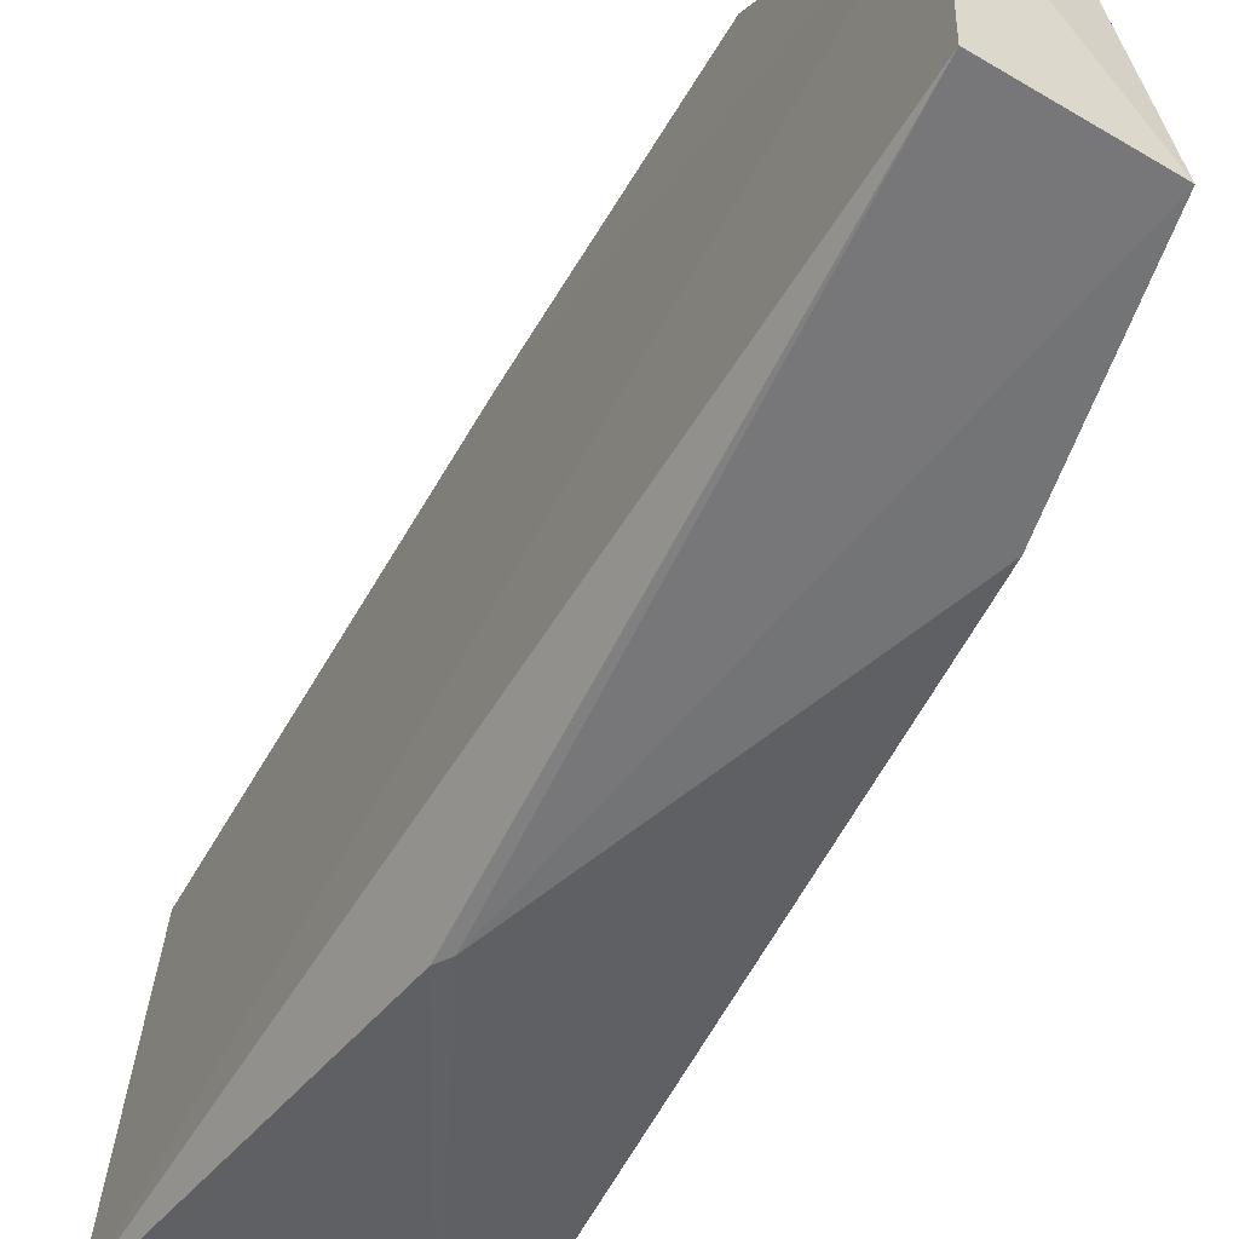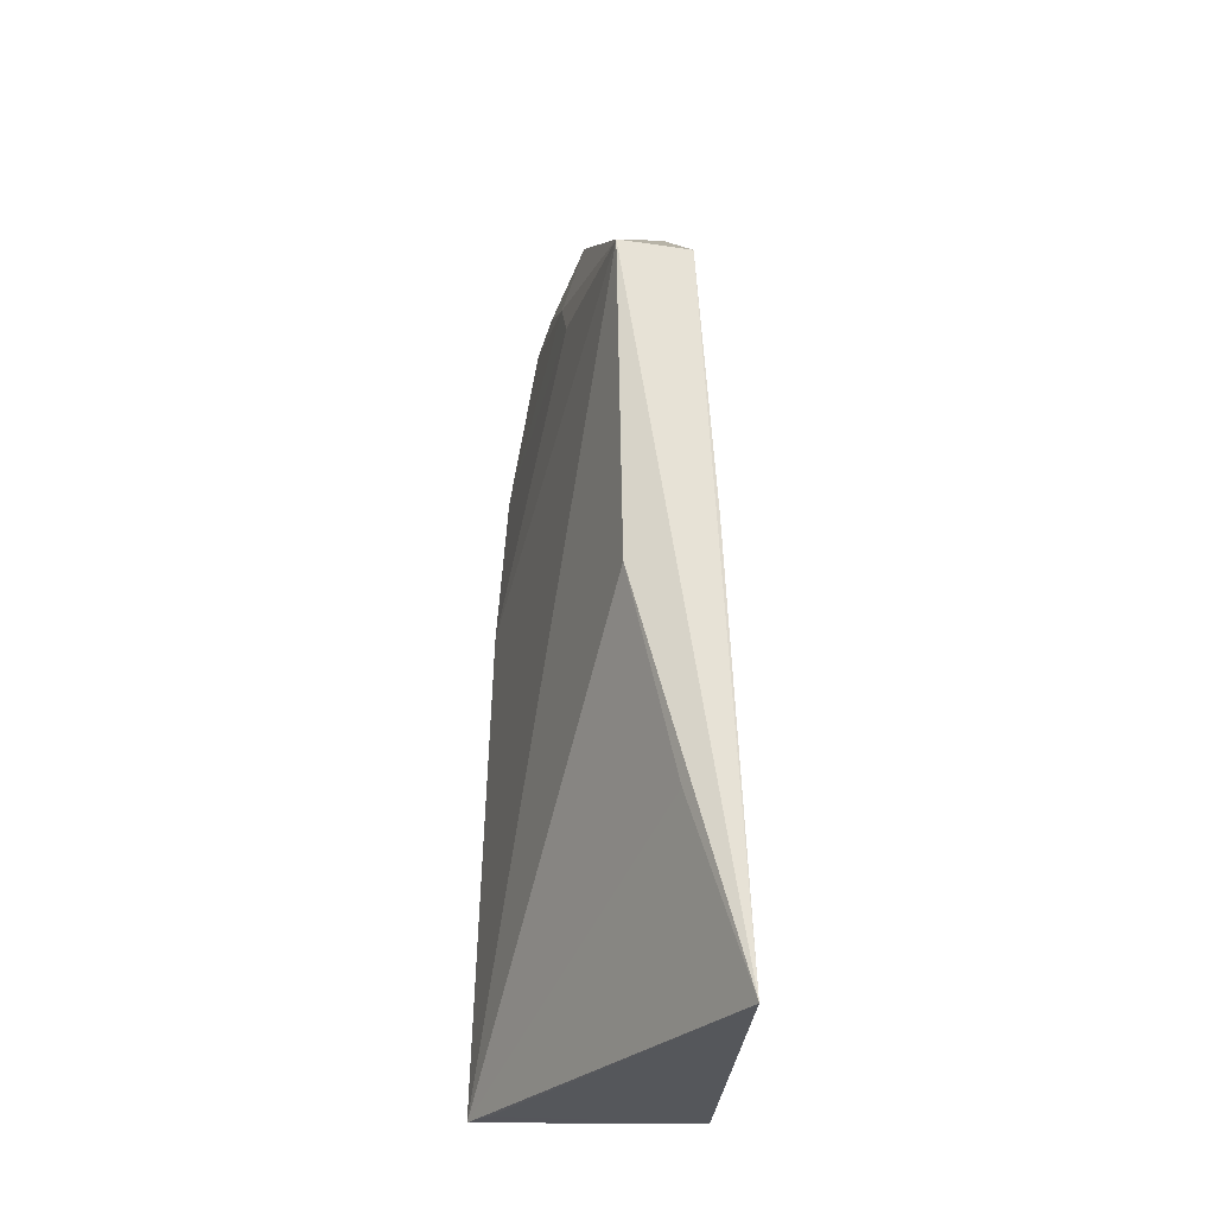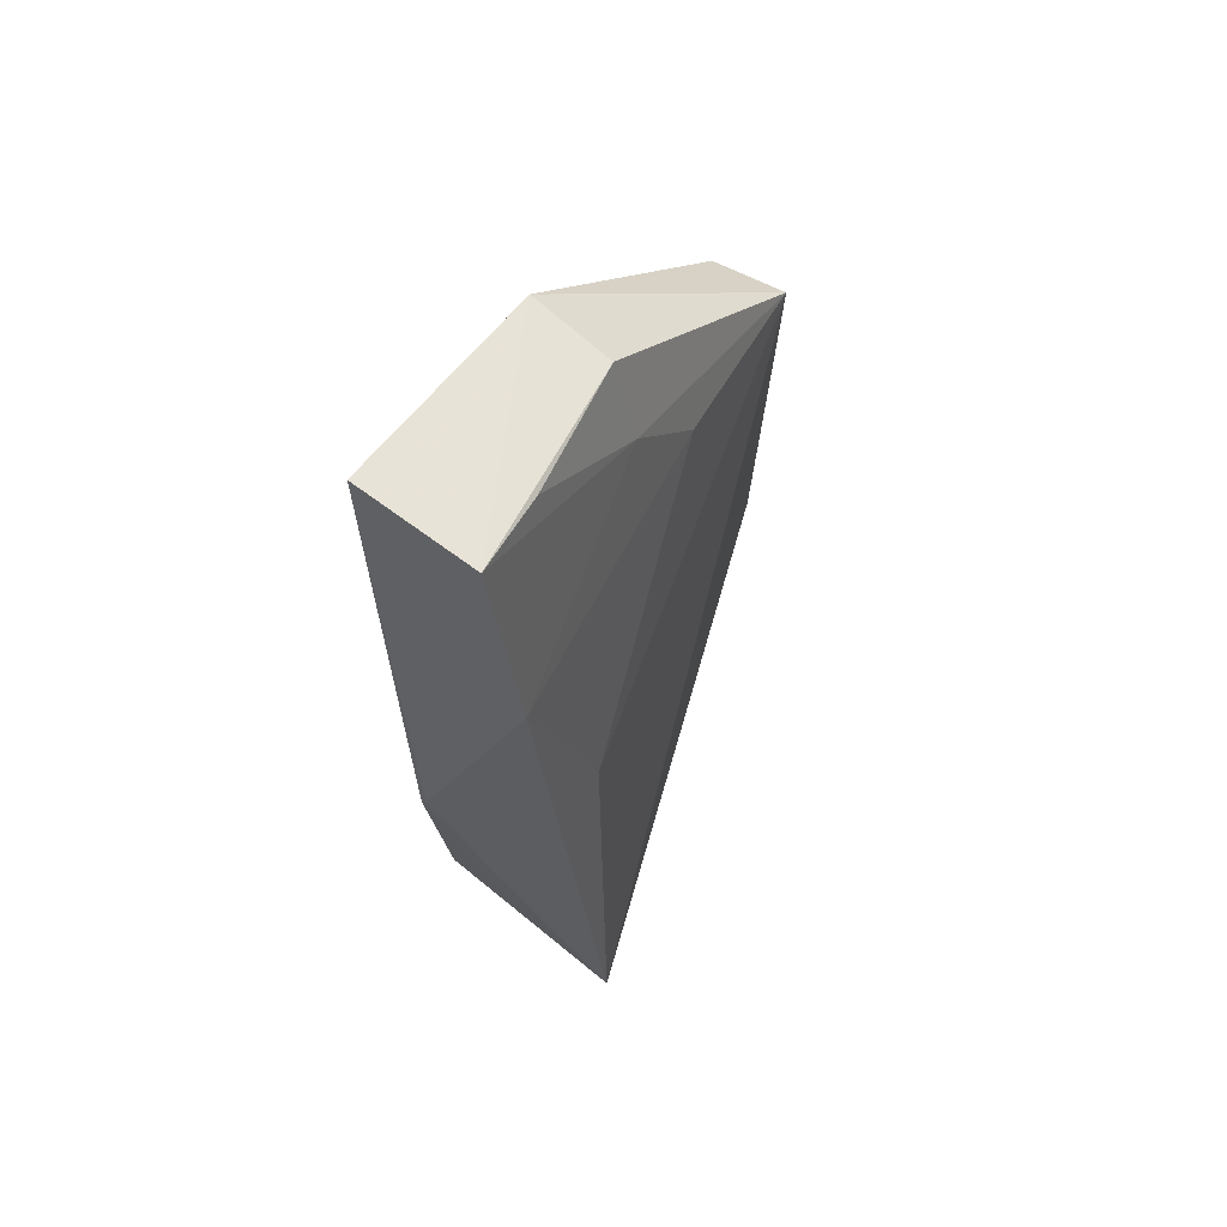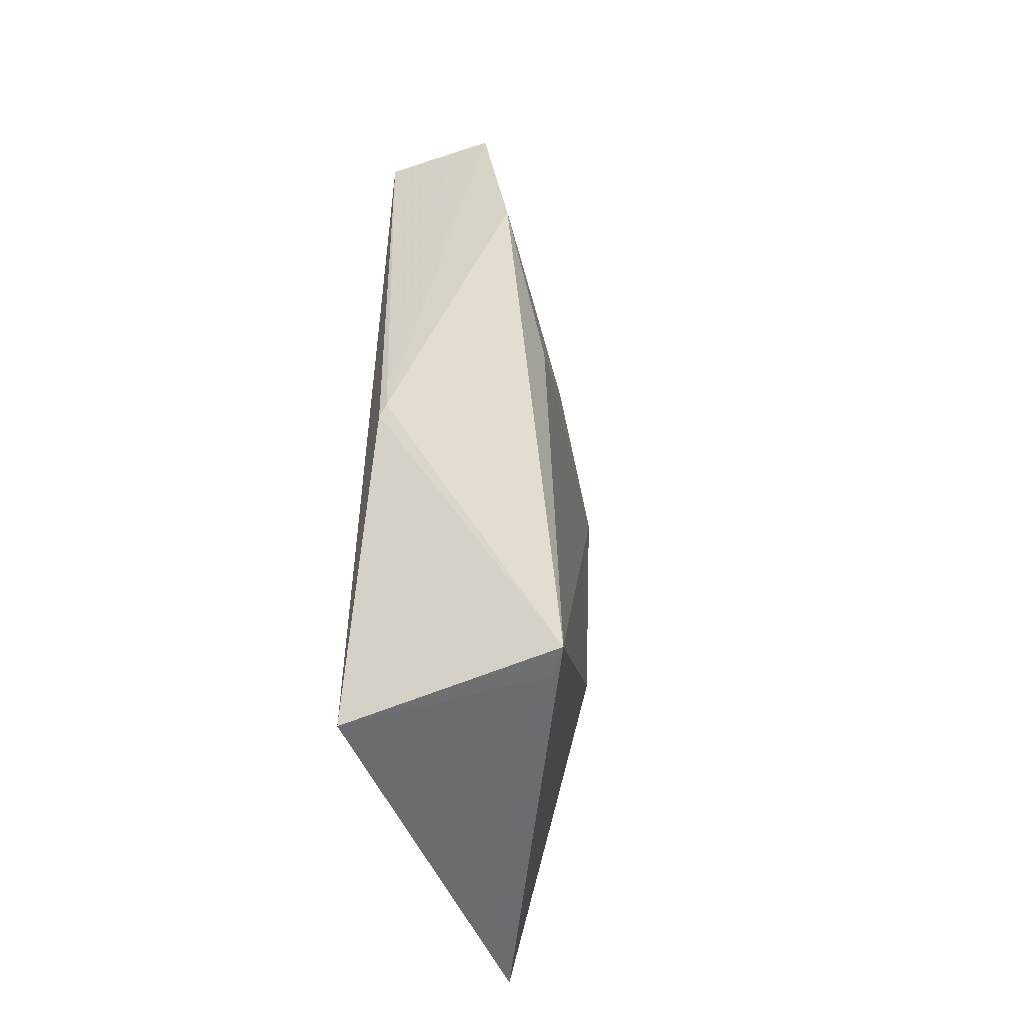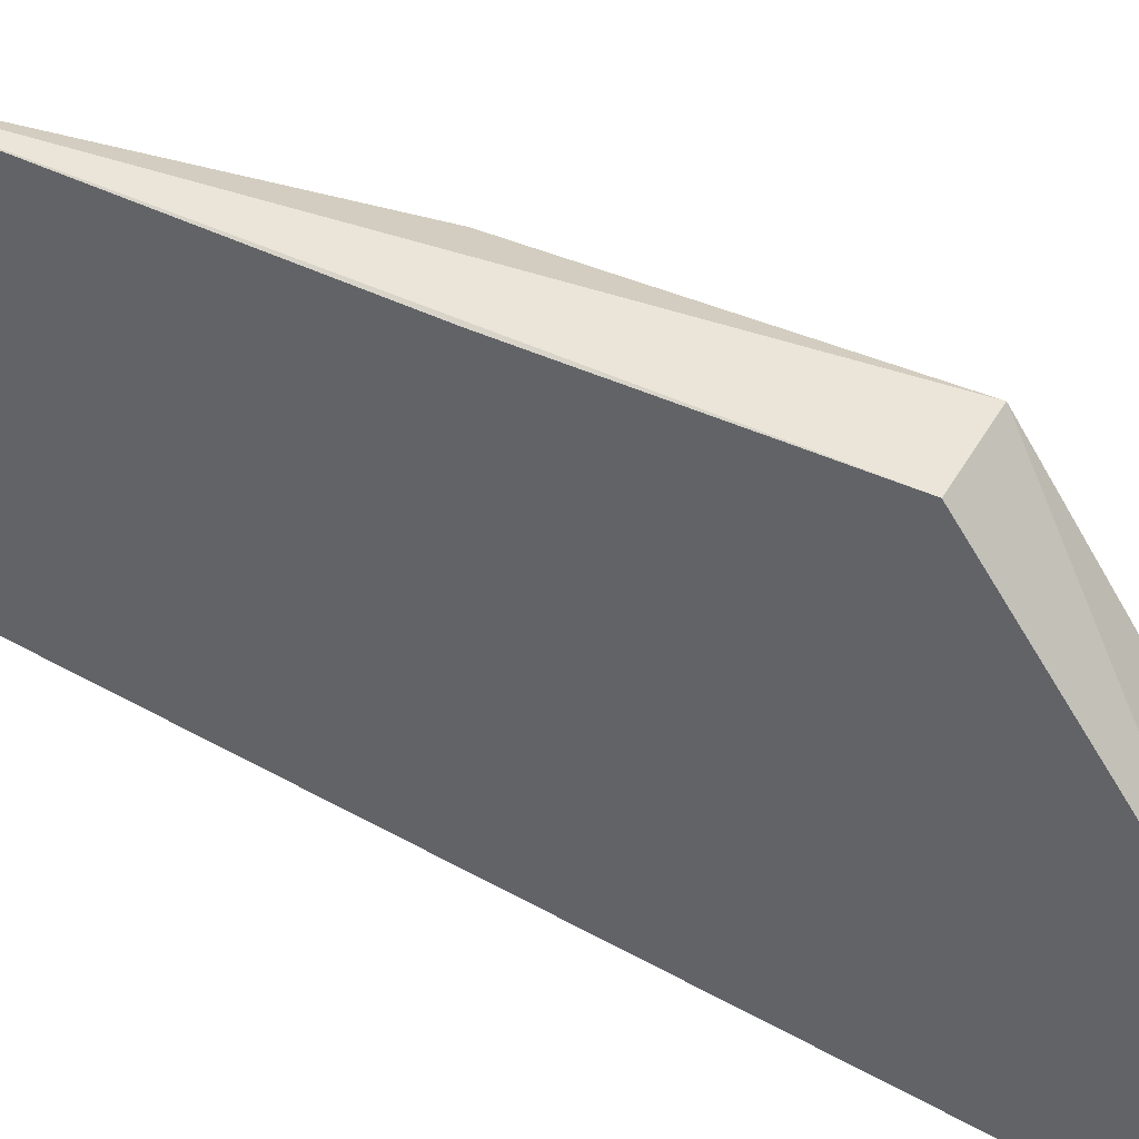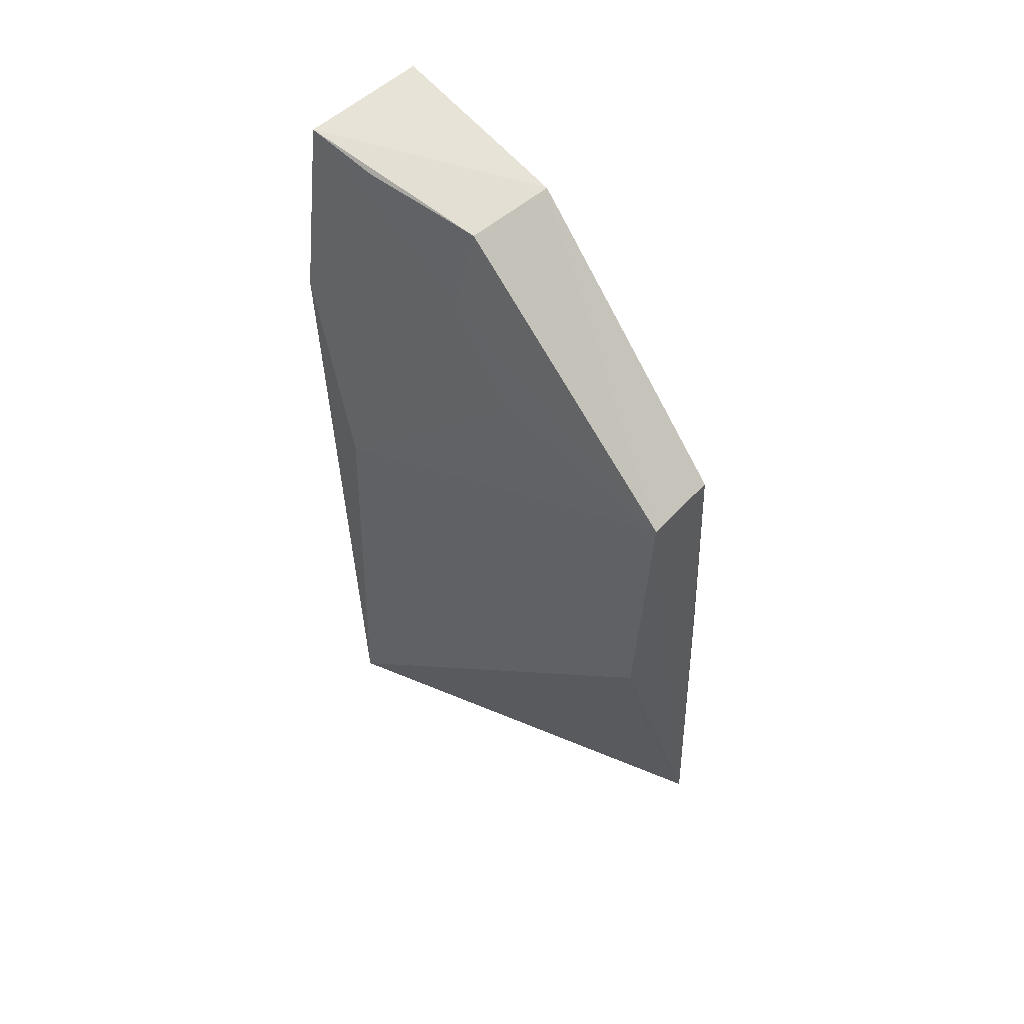
<metadata>
{"format":"obj","ext":"obj","renderer":"f3d","projection":"perspective","resolution":1024,"background":"white","views":[{"elev":-57.3,"azim":153.3,"up":"+Z"},{"elev":-28.2,"azim":-6.3,"up":"+Y"},{"elev":60.2,"azim":-144.3,"up":"+Y"},{"elev":-53.0,"azim":-159.2,"up":"+Y"},{"elev":44.1,"azim":122.1,"up":"+Z"},{"elev":56.2,"azim":-39.9,"up":"+Y"}]}
</metadata>
<code>
v -0.01759 0.07699 0.08555
v -0.01378 0.001392 0.08608
v -0.01606 0.09837 0.03678
v -0.02906 0.09729 0.03663
v -0.03511 0.002077 0.04397
v -0.0168 0.09859 0.05916
v -0.02528 0.07683 0.08659
v -0.01162 0.002194 0.04585
v -0.01806 0.04154 0.03714
v -0.01577 0.04774 0.08558
v -0.02449 0.04241 0.08461
v -0.03371 0.05437 0.04486
v -0.02563 0.09722 0.05846
v -0.03307 0.00199 0.04693
v -0.03212 0.07622 0.03698
v -0.01718 0.04015 0.03736
v -0.0195 0.02079 0.08431
v -0.02809 0.08851 0.05843
v -0.02815 0.09686 0.04492
v -0.02828 0.08013 0.06683
f 6 3 4
f 7 2 1
f 7 1 6
f 8 3 6
f 9 4 3
f 10 6 1
f 10 1 2
f 10 8 6
f 10 2 8
f 11 7 5
f 11 2 7
f 12 5 7
f 13 7 6
f 13 6 4
f 14 8 2
f 14 2 5
f 14 5 8
f 15 9 5
f 15 4 9
f 15 5 12
f 16 8 5
f 16 5 9
f 16 9 3
f 16 3 8
f 17 11 5
f 17 5 2
f 17 2 11
f 18 7 13
f 18 4 15
f 19 18 13
f 19 13 4
f 19 4 18
f 20 18 15
f 20 15 12
f 20 12 7
f 20 7 18

</code>
